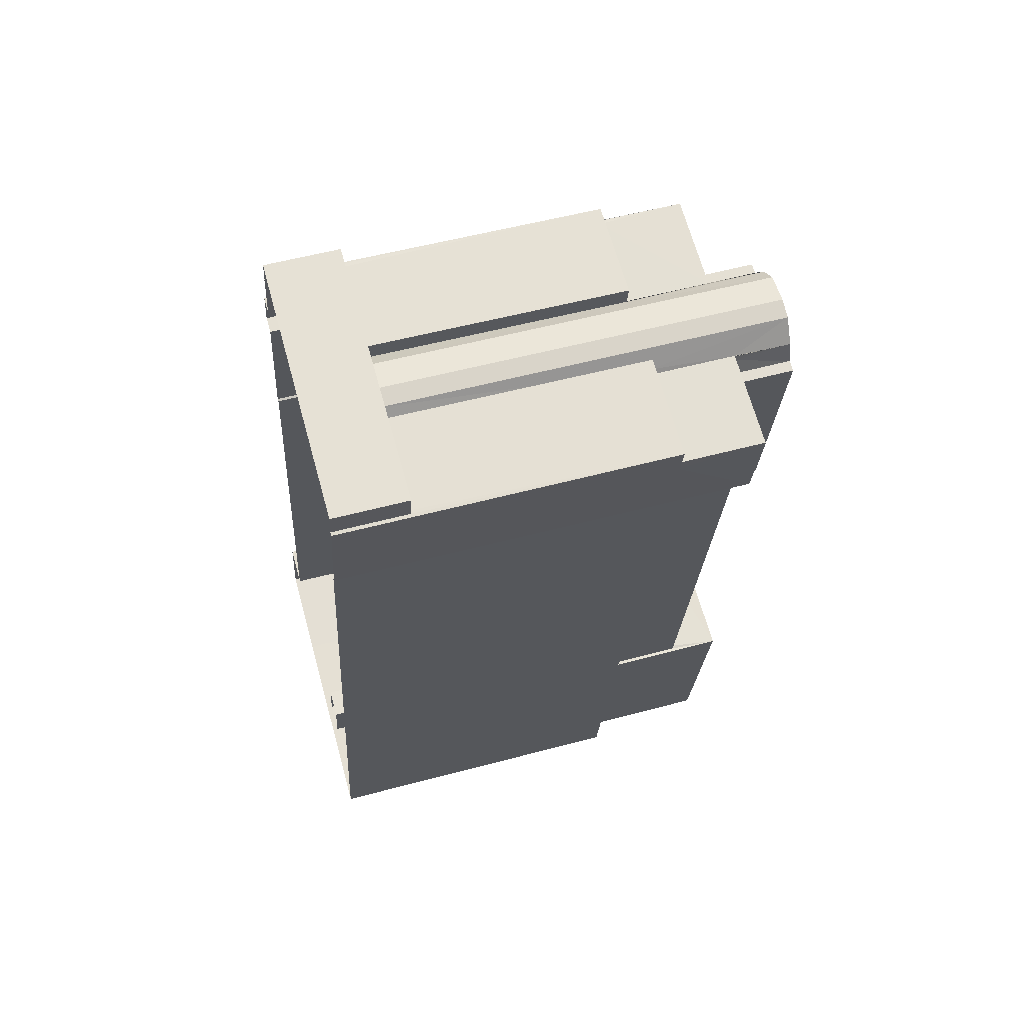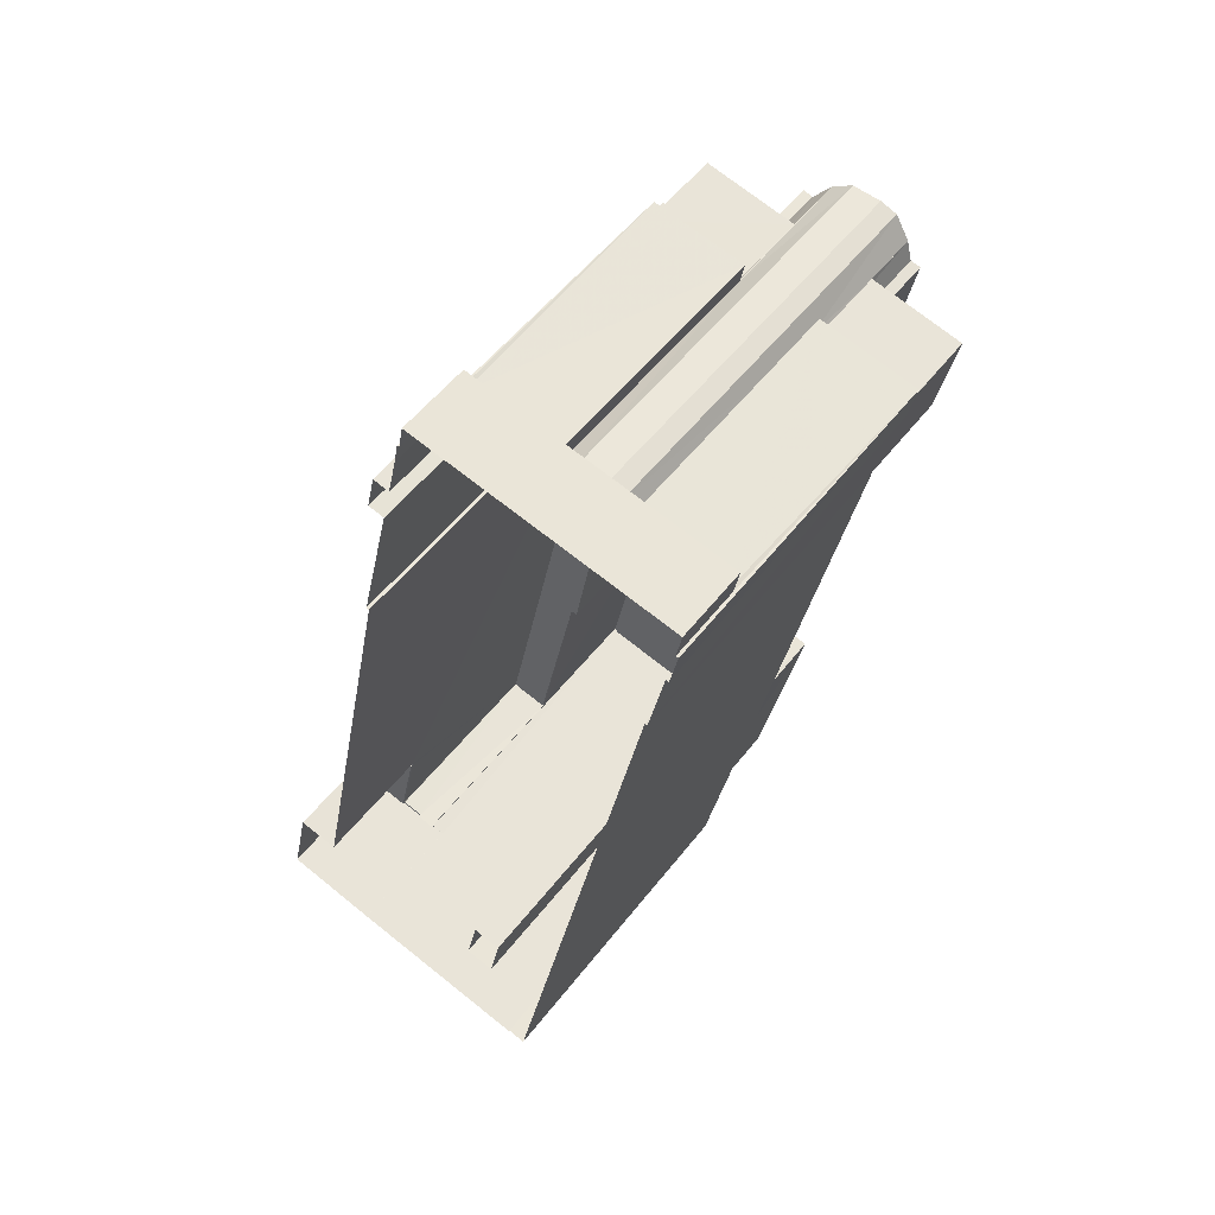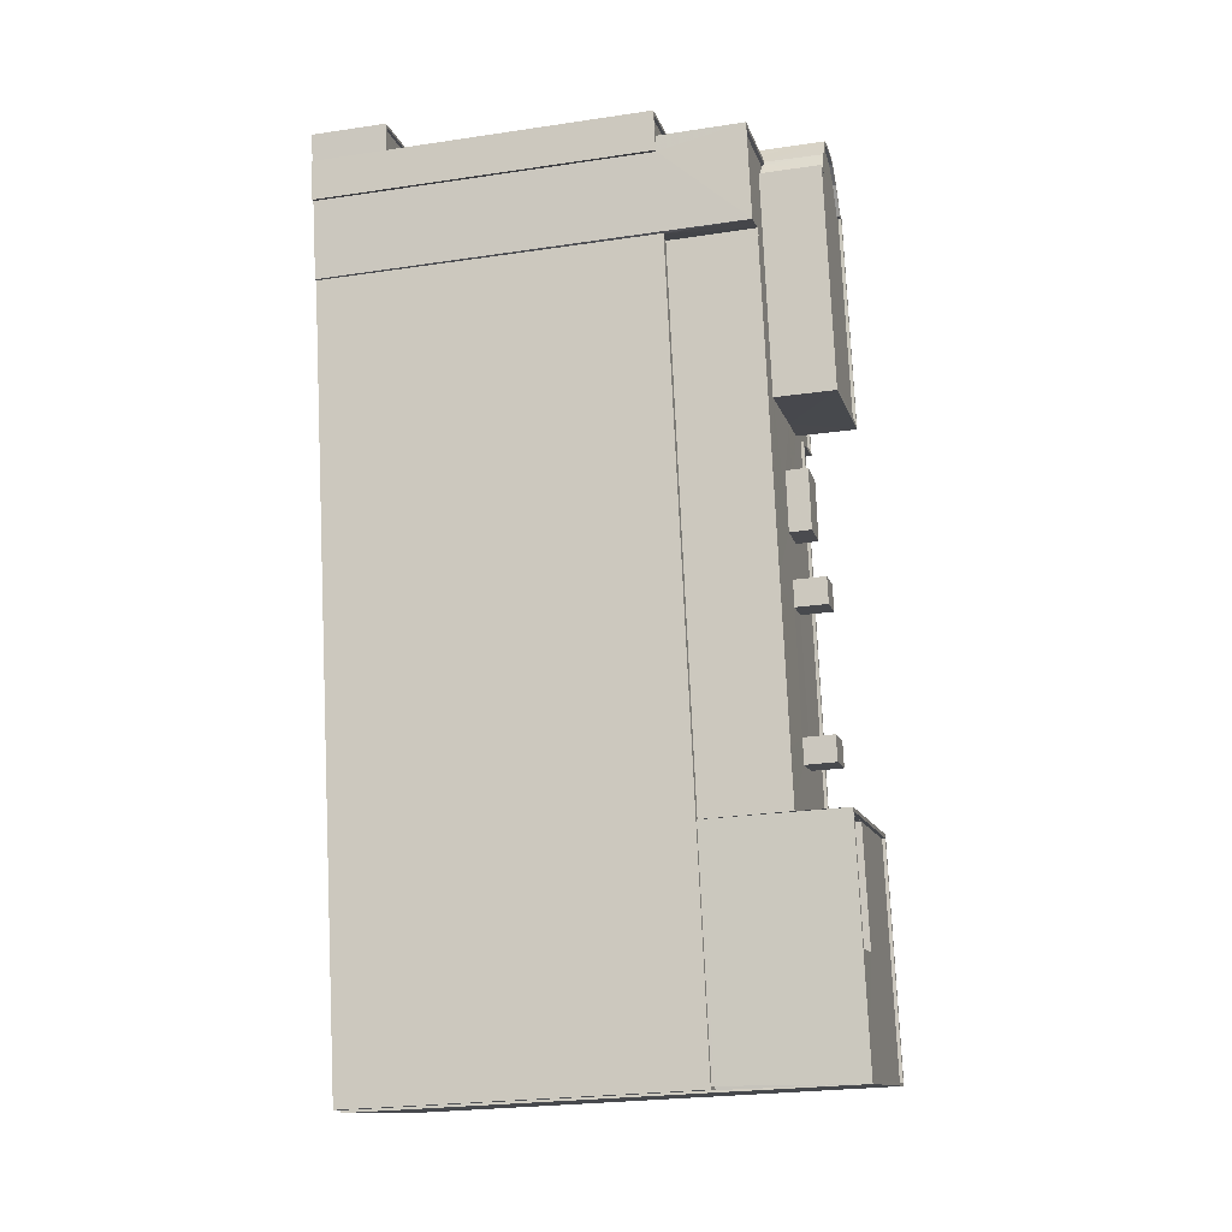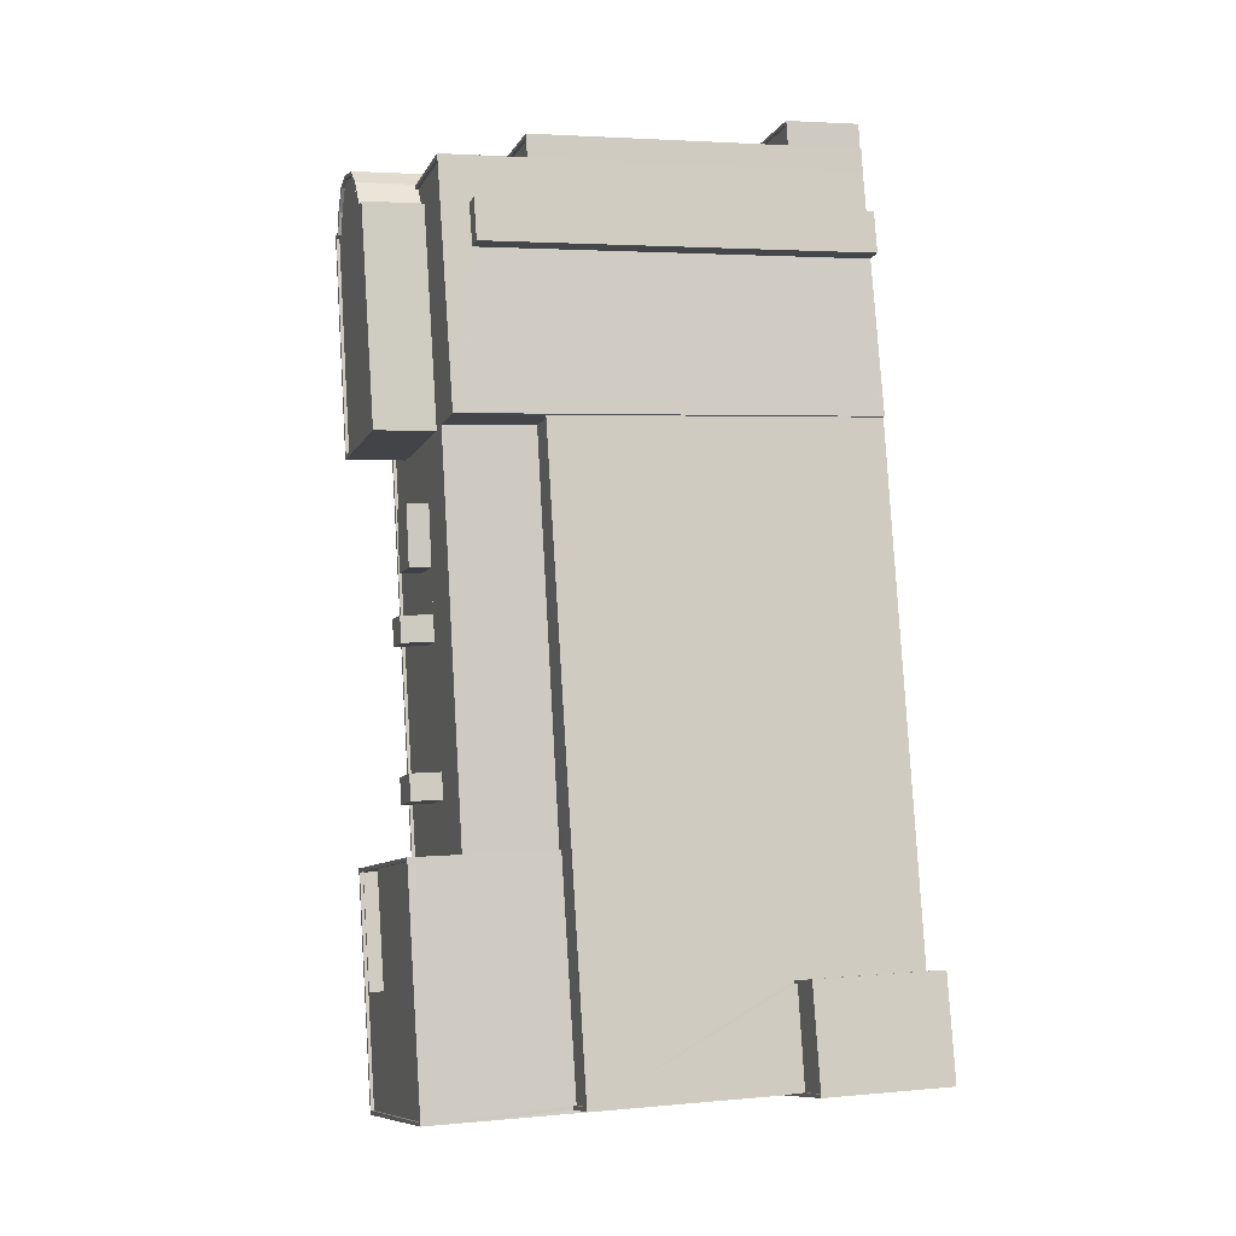
<metadata>
{"format":"obj","ext":"obj","renderer":"f3d","projection":"perspective","resolution":1024,"background":"white","views":[{"elev":55.1,"azim":-105.8,"up":"+Y"},{"elev":53.6,"azim":-143.1,"up":"+Y"},{"elev":-23.8,"azim":-76.0,"up":"+Y"},{"elev":3.4,"azim":72.1,"up":"+Y"}]}
</metadata>
<code>
v 1.237e+05 7.85e+05 19.47
v 1.237e+05 7.85e+05 19.47
v 1.237e+05 7.85e+05 19.47
v 1.236e+05 7.851e+05 19.47
v 1.236e+05 7.851e+05 19.47
v 1.236e+05 7.851e+05 19.47
v 1.236e+05 7.85e+05 19.47
v 1.236e+05 7.85e+05 19.47
v 1.236e+05 7.851e+05 19.47
v 1.236e+05 7.851e+05 19.47
v 1.236e+05 7.851e+05 19.47
v 1.236e+05 7.851e+05 19.47
v 1.236e+05 7.851e+05 19.47
v 1.236e+05 7.851e+05 19.47
v 1.236e+05 7.851e+05 19.47
v 1.236e+05 7.85e+05 19.47
v 1.236e+05 7.85e+05 19.47
v 1.236e+05 7.85e+05 19.47
v 1.236e+05 7.851e+05 19.47
v 1.236e+05 7.851e+05 19.47
v 1.236e+05 7.851e+05 19.47
v 1.236e+05 7.851e+05 19.47
v 1.236e+05 7.851e+05 19.47
v 1.236e+05 7.85e+05 19.47
v 1.236e+05 7.85e+05 19.47
v 1.236e+05 7.851e+05 19.47
v 1.236e+05 7.851e+05 19.47
v 1.236e+05 7.851e+05 19.47
v 1.236e+05 7.85e+05 19.47
v 1.236e+05 7.85e+05 19.47
v 1.236e+05 7.85e+05 46.65
v 1.236e+05 7.85e+05 46.65
v 1.236e+05 7.85e+05 46.65
v 1.236e+05 7.85e+05 46.65
v 1.236e+05 7.85e+05 46.9
v 1.236e+05 7.85e+05 46.9
v 1.236e+05 7.85e+05 46.9
v 1.236e+05 7.85e+05 46.9
v 1.236e+05 7.85e+05 46.65
v 1.236e+05 7.85e+05 46.65
v 1.236e+05 7.851e+05 46.65
v 1.236e+05 7.851e+05 46.65
v 1.236e+05 7.85e+05 46.65
v 1.236e+05 7.85e+05 46.65
v 1.236e+05 7.85e+05 46.9
v 1.236e+05 7.85e+05 46.9
v 1.236e+05 7.85e+05 46.9
v 1.236e+05 7.851e+05 46.9
v 1.236e+05 7.851e+05 46.9
v 1.236e+05 7.85e+05 46.9
v 1.236e+05 7.85e+05 57.6
v 1.236e+05 7.85e+05 57.6
v 1.236e+05 7.85e+05 57.6
v 1.236e+05 7.85e+05 57.6
v 1.236e+05 7.85e+05 57.85
v 1.236e+05 7.85e+05 57.85
v 1.236e+05 7.85e+05 57.85
v 1.236e+05 7.85e+05 57.85
v 1.236e+05 7.85e+05 57.85
v 1.236e+05 7.85e+05 57.85
v 1.236e+05 7.85e+05 57.85
v 1.236e+05 7.85e+05 57.85
v 1.236e+05 7.85e+05 57.6
v 1.236e+05 7.85e+05 57.6
v 1.236e+05 7.85e+05 57.6
v 1.236e+05 7.85e+05 57.6
v 1.237e+05 7.85e+05 29.87
v 1.236e+05 7.85e+05 29.87
v 1.236e+05 7.85e+05 29.87
v 1.236e+05 7.85e+05 30.12
v 1.236e+05 7.85e+05 30.12
v 1.236e+05 7.85e+05 30.12
v 1.237e+05 7.85e+05 30.12
v 1.237e+05 7.85e+05 30.12
v 1.237e+05 7.85e+05 30.12
v 1.237e+05 7.85e+05 30.12
v 1.237e+05 7.85e+05 30.12
v 1.237e+05 7.85e+05 30.12
v 1.237e+05 7.85e+05 30.12
v 1.236e+05 7.85e+05 30.12
v 1.237e+05 7.85e+05 30.12
v 1.237e+05 7.85e+05 30.12
v 1.237e+05 7.85e+05 29.87
v 1.237e+05 7.85e+05 29.87
v 1.237e+05 7.85e+05 29.87
v 1.237e+05 7.85e+05 29.87
v 1.236e+05 7.85e+05 46.29
v 1.236e+05 7.85e+05 46.29
v 1.236e+05 7.851e+05 46.29
v 1.236e+05 7.851e+05 46.29
v 1.237e+05 7.85e+05 46.29
v 1.236e+05 7.85e+05 46.29
v 1.236e+05 7.851e+05 46.54
v 1.237e+05 7.85e+05 46.54
v 1.237e+05 7.85e+05 46.54
v 1.236e+05 7.85e+05 46.54
v 1.236e+05 7.851e+05 46.54
v 1.236e+05 7.85e+05 46.54
v 1.236e+05 7.85e+05 53.41
v 1.236e+05 7.85e+05 53.41
v 1.236e+05 7.85e+05 53.41
v 1.236e+05 7.85e+05 53.41
v 1.236e+05 7.85e+05 53.41
v 1.236e+05 7.85e+05 53.41
v 1.236e+05 7.85e+05 53.41
v 1.236e+05 7.85e+05 53.41
v 1.236e+05 7.85e+05 53.41
v 1.236e+05 7.85e+05 53.41
v 1.236e+05 7.85e+05 53.41
v 1.236e+05 7.851e+05 53.41
v 1.236e+05 7.851e+05 53.41
v 1.236e+05 7.851e+05 53.41
v 1.236e+05 7.851e+05 53.41
v 1.236e+05 7.851e+05 53.41
v 1.236e+05 7.851e+05 53.41
v 1.236e+05 7.851e+05 53.41
v 1.236e+05 7.851e+05 53.41
v 1.236e+05 7.851e+05 53.41
v 1.236e+05 7.851e+05 53.41
v 1.236e+05 7.851e+05 53.41
v 1.236e+05 7.851e+05 53.41
v 1.236e+05 7.851e+05 53.41
v 1.236e+05 7.85e+05 53.41
v 1.236e+05 7.851e+05 53.41
v 1.236e+05 7.851e+05 53.41
v 1.236e+05 7.851e+05 53.41
v 1.236e+05 7.85e+05 53.41
v 1.236e+05 7.85e+05 53.41
v 1.236e+05 7.85e+05 53.41
v 1.236e+05 7.85e+05 53.41
v 1.236e+05 7.85e+05 53.41
v 1.236e+05 7.85e+05 53.41
v 1.236e+05 7.85e+05 53.41
v 1.236e+05 7.85e+05 53.41
v 1.236e+05 7.85e+05 53.41
v 1.236e+05 7.85e+05 53.41
v 1.236e+05 7.85e+05 53.66
v 1.236e+05 7.85e+05 53.66
v 1.236e+05 7.851e+05 53.66
v 1.236e+05 7.851e+05 53.66
v 1.236e+05 7.851e+05 53.66
v 1.236e+05 7.851e+05 53.66
v 1.236e+05 7.851e+05 53.66
v 1.236e+05 7.851e+05 53.66
v 1.236e+05 7.851e+05 53.66
v 1.236e+05 7.851e+05 53.66
v 1.236e+05 7.85e+05 53.66
v 1.236e+05 7.85e+05 53.66
v 1.236e+05 7.85e+05 53.66
v 1.236e+05 7.85e+05 53.66
v 1.236e+05 7.85e+05 53.66
v 1.236e+05 7.85e+05 53.66
v 1.236e+05 7.85e+05 53.66
v 1.236e+05 7.85e+05 53.66
v 1.236e+05 7.851e+05 53.66
v 1.236e+05 7.851e+05 53.66
v 1.236e+05 7.851e+05 53.66
v 1.236e+05 7.851e+05 53.66
v 1.236e+05 7.851e+05 53.66
v 1.236e+05 7.851e+05 53.66
v 1.236e+05 7.851e+05 53.66
v 1.236e+05 7.851e+05 53.66
v 1.236e+05 7.851e+05 53.66
v 1.236e+05 7.851e+05 46.5
v 1.236e+05 7.851e+05 46.5
v 1.236e+05 7.851e+05 46.5
v 1.236e+05 7.851e+05 46.5
v 1.236e+05 7.851e+05 46.75
v 1.236e+05 7.851e+05 46.75
v 1.236e+05 7.851e+05 46.75
v 1.236e+05 7.851e+05 46.75
v 1.236e+05 7.851e+05 46.75
v 1.236e+05 7.851e+05 46.75
v 1.236e+05 7.851e+05 46.75
v 1.236e+05 7.851e+05 46.75
v 1.236e+05 7.851e+05 46.75
v 1.236e+05 7.851e+05 46.75
v 1.236e+05 7.851e+05 25.31
v 1.236e+05 7.851e+05 25.31
v 1.236e+05 7.851e+05 25.31
v 1.236e+05 7.851e+05 25.31
v 1.236e+05 7.851e+05 25.31
v 1.236e+05 7.851e+05 25.31
v 1.236e+05 7.851e+05 25.31
v 1.236e+05 7.851e+05 25.31
v 1.236e+05 7.851e+05 25.31
v 1.236e+05 7.851e+05 25.31
v 1.236e+05 7.851e+05 25.31
v 1.236e+05 7.851e+05 25.56
v 1.236e+05 7.851e+05 25.56
v 1.236e+05 7.851e+05 25.56
v 1.236e+05 7.851e+05 25.56
v 1.236e+05 7.851e+05 25.56
v 1.236e+05 7.851e+05 25.56
v 1.236e+05 7.851e+05 25.56
v 1.236e+05 7.851e+05 25.56
v 1.236e+05 7.851e+05 46.49
v 1.236e+05 7.851e+05 46.49
v 1.236e+05 7.851e+05 46.49
v 1.236e+05 7.851e+05 46.49
v 1.236e+05 7.851e+05 46.74
v 1.236e+05 7.851e+05 46.74
v 1.236e+05 7.851e+05 46.74
v 1.236e+05 7.851e+05 46.74
v 1.236e+05 7.851e+05 46.74
v 1.236e+05 7.851e+05 46.74
v 1.236e+05 7.851e+05 46.74
v 1.236e+05 7.851e+05 46.74
v 1.236e+05 7.851e+05 46.74
v 1.236e+05 7.851e+05 46.74
v 1.236e+05 7.851e+05 46.74
v 1.236e+05 7.851e+05 58.03
v 1.236e+05 7.851e+05 58.03
v 1.236e+05 7.851e+05 58.03
v 1.236e+05 7.851e+05 58.03
v 1.236e+05 7.851e+05 58.03
v 1.236e+05 7.851e+05 58.03
v 1.236e+05 7.851e+05 58.03
v 1.236e+05 7.851e+05 58.03
v 1.236e+05 7.851e+05 58.03
v 1.236e+05 7.851e+05 58.03
v 1.236e+05 7.851e+05 58.03
v 1.236e+05 7.851e+05 58.28
v 1.236e+05 7.851e+05 58.28
v 1.236e+05 7.851e+05 58.28
v 1.236e+05 7.851e+05 58.28
v 1.236e+05 7.851e+05 58.28
v 1.236e+05 7.851e+05 58.28
v 1.236e+05 7.851e+05 58.28
v 1.236e+05 7.851e+05 58.28
v 1.236e+05 7.851e+05 58.28
v 1.236e+05 7.851e+05 58.28
v 1.236e+05 7.851e+05 58.28
v 1.236e+05 7.851e+05 58.28
v 1.236e+05 7.851e+05 58.28
v 1.236e+05 7.851e+05 58.28
v 1.236e+05 7.851e+05 58.28
v 1.236e+05 7.851e+05 58.28
v 1.236e+05 7.851e+05 58.28
v 1.236e+05 7.851e+05 58.28
v 1.236e+05 7.851e+05 58.28
v 1.236e+05 7.851e+05 58.28
v 1.236e+05 7.851e+05 58.28
v 1.236e+05 7.851e+05 58.28
v 1.236e+05 7.85e+05 56
v 1.236e+05 7.85e+05 56
v 1.236e+05 7.85e+05 56
v 1.236e+05 7.85e+05 56
v 1.236e+05 7.85e+05 55.17
v 1.236e+05 7.85e+05 55.17
v 1.236e+05 7.85e+05 55.17
v 1.236e+05 7.851e+05 55.17
v 1.236e+05 7.85e+05 55.92
v 1.236e+05 7.85e+05 55.92
v 1.236e+05 7.85e+05 55.92
v 1.236e+05 7.85e+05 55.92
v 1.236e+05 7.851e+05 51.43
v 1.236e+05 7.851e+05 51.43
v 1.236e+05 7.851e+05 51.43
v 1.236e+05 7.851e+05 51.43
f 1 2 3
f 4 5 6
f 7 2 8
f 9 10 11
f 12 5 13
f 14 9 15
f 16 7 17
f 18 12 3
f 19 14 20
f 5 19 6
f 9 21 10
f 22 23 21
f 24 16 25
f 26 22 21
f 27 26 28
f 29 25 28
f 7 3 2
f 12 28 5
f 26 9 14
f 30 7 16
f 18 3 30
f 18 29 12
f 19 26 14
f 5 28 19
f 26 21 9
f 24 25 29
f 16 24 30
f 28 26 19
f 29 28 12
f 30 3 7
f 31 32 33
f 34 31 33
f 35 36 37
f 38 35 37
f 39 40 41
f 42 41 43
f 39 44 40
f 41 40 43
f 45 46 47
f 46 48 49
f 47 46 50
f 46 49 50
f 51 52 53
f 51 54 52
f 55 56 57
f 58 55 57
f 55 59 60
f 56 55 60
f 60 61 62
f 60 59 61
f 61 58 57
f 62 61 57
f 52 63 64
f 64 65 66
f 66 65 53
f 65 51 53
f 52 54 63
f 63 65 64
f 67 68 69
f 70 71 72
f 73 74 75
f 76 74 73
f 71 77 72
f 76 78 77
f 79 80 72
f 81 78 82
f 79 72 81
f 78 76 73
f 72 77 81
f 81 77 78
f 83 84 85
f 83 86 84
f 87 88 89
f 89 88 90
f 90 88 91
f 88 92 91
f 93 94 95
f 95 94 96
f 93 97 94
f 96 94 98
f 99 100 101
f 102 103 104
f 99 104 100
f 104 103 100
f 105 106 107
f 108 107 109
f 110 111 112
f 109 106 110
f 111 113 112
f 114 115 116
f 112 113 117
f 114 109 110
f 118 112 117
f 115 110 112
f 107 106 109
f 115 114 110
f 119 120 121
f 119 121 122
f 116 123 114
f 124 125 120
f 116 126 123
f 121 125 126
f 109 127 108
f 128 129 127
f 125 128 126
f 130 127 109
f 126 130 123
f 121 120 125
f 130 128 127
f 126 128 130
f 131 102 104
f 102 131 128
f 101 132 99
f 128 131 129
f 106 132 101
f 129 131 132
f 105 129 132
f 105 132 106
f 133 134 135
f 136 133 135
f 137 138 139
f 137 139 140
f 141 142 143
f 139 144 145
f 145 144 142
f 146 141 143
f 145 142 141
f 140 139 145
f 147 148 149
f 149 148 150
f 147 151 148
f 150 148 152
f 153 154 155
f 156 157 155
f 157 156 158
f 158 159 160
f 160 159 161
f 161 159 162
f 155 154 163
f 156 159 158
f 163 156 155
f 164 165 166
f 164 167 165
f 168 169 170
f 169 171 170
f 172 173 174
f 170 171 175
f 172 174 176
f 172 176 177
f 177 176 175
f 176 170 175
f 178 179 180
f 178 181 182
f 179 183 184
f 184 185 186
f 185 187 188
f 183 187 185
f 178 182 183
f 183 179 178
f 183 185 184
f 189 190 191
f 191 190 192
f 193 194 195
f 196 193 195
f 190 194 192
f 195 194 190
f 197 198 199
f 200 197 199
f 201 202 203
f 203 204 205
f 206 207 208
f 209 204 210
f 208 207 210
f 207 211 209
f 205 204 209
f 201 203 205
f 207 209 210
f 212 213 214
f 215 214 216
f 212 217 213
f 218 219 220
f 221 218 222
f 216 213 222
f 220 216 222
f 214 213 216
f 218 220 222
f 223 224 225
f 226 223 227
f 224 228 225
f 227 223 225
f 229 230 231
f 232 229 233
f 232 233 234
f 231 230 235
f 236 237 238
f 234 239 227
f 240 236 241
f 242 235 240
f 238 237 228
f 227 239 226
f 224 238 228
f 241 236 238
f 243 240 241
f 242 240 243
f 231 235 242
f 229 231 244
f 229 244 233
f 234 233 239
f 245 246 247
f 245 248 246
f 249 250 251
f 252 249 251
f 253 254 255
f 256 253 255
f 257 258 259
f 260 257 259
f 32 37 33
f 32 38 37
f 24 29 36
f 35 24 36
f 45 39 46
f 45 44 39
f 41 48 46
f 39 41 46
f 25 50 49
f 28 25 49
f 50 25 16
f 47 50 16
f 32 31 38
f 24 35 30
f 31 51 38
f 30 35 65
f 38 51 65
f 35 38 65
f 18 30 147
f 30 65 147
f 136 151 133
f 133 151 63
f 147 65 63
f 151 147 63
f 54 152 63
f 63 152 133
f 54 150 152
f 133 152 134
f 150 54 149
f 54 51 149
f 149 31 34
f 149 51 31
f 45 60 40
f 60 45 56
f 56 47 17
f 40 44 45
f 17 47 16
f 45 47 56
f 72 57 70
f 7 70 17
f 17 70 56
f 70 57 56
f 60 153 40
f 60 62 137
f 40 153 43
f 138 88 87
f 138 62 88
f 103 154 100
f 137 62 138
f 100 154 137
f 153 60 154
f 154 60 137
f 69 68 80
f 80 96 72
f 72 96 57
f 98 92 88
f 98 88 62
f 57 98 62
f 68 96 80
f 57 96 98
f 58 66 53
f 55 58 53
f 59 55 53
f 52 59 53
f 61 59 52
f 64 61 52
f 66 61 64
f 66 58 61
f 67 69 80
f 79 67 80
f 75 85 73
f 75 83 85
f 73 85 84
f 78 73 84
f 82 78 84
f 86 82 84
f 76 2 1
f 76 77 2
f 2 71 8
f 2 77 71
f 70 8 71
f 70 7 8
f 74 76 1
f 3 74 1
f 82 86 75
f 82 95 81
f 95 74 93
f 86 83 75
f 12 74 3
f 93 74 12
f 95 75 74
f 95 82 75
f 68 79 96
f 96 79 95
f 68 67 79
f 95 79 81
f 92 94 91
f 92 98 94
f 90 94 97
f 90 91 94
f 97 139 89
f 139 97 144
f 144 93 13
f 89 90 97
f 13 93 12
f 97 93 144
f 37 149 34
f 149 37 147
f 147 36 18
f 34 33 37
f 18 36 29
f 37 36 147
f 41 42 48
f 28 49 27
f 42 155 48
f 27 49 157
f 48 155 157
f 49 48 157
f 158 206 157
f 157 206 27
f 158 207 206
f 27 206 26
f 20 14 169
f 20 169 142
f 142 168 143
f 174 173 143
f 165 167 174
f 165 174 168
f 169 168 142
f 168 174 143
f 144 13 257
f 13 5 257
f 142 144 257
f 20 142 260
f 19 20 260
f 260 142 257
f 87 89 139
f 138 87 139
f 155 43 153
f 155 42 43
f 197 200 201
f 202 201 160
f 160 211 158
f 158 211 207
f 201 200 211
f 160 201 211
f 141 113 111
f 145 141 111
f 140 111 110
f 140 145 111
f 106 101 137
f 110 106 140
f 101 100 137
f 140 106 137
f 151 135 148
f 151 136 135
f 125 163 128
f 163 154 128
f 128 154 102
f 154 103 102
f 134 148 135
f 134 152 148
f 156 125 124
f 156 163 125
f 159 124 120
f 159 156 124
f 117 113 141
f 146 117 141
f 119 159 120
f 119 162 159
f 174 167 164
f 176 174 164
f 176 164 166
f 170 176 166
f 165 170 166
f 165 168 170
f 186 185 196
f 9 193 15
f 185 175 196
f 15 193 171
f 196 175 171
f 193 196 171
f 14 15 171
f 169 14 171
f 175 188 177
f 175 185 188
f 21 192 10
f 21 191 192
f 192 194 11
f 10 192 11
f 193 11 194
f 193 9 11
f 196 195 184
f 186 196 184
f 189 179 190
f 189 180 179
f 195 190 179
f 184 195 179
f 198 201 205
f 198 197 201
f 209 200 199
f 209 211 200
f 209 199 198
f 205 209 198
f 26 208 22
f 26 206 208
f 210 23 22
f 208 210 22
f 189 204 178
f 204 189 210
f 210 191 23
f 178 180 189
f 23 191 21
f 189 191 210
f 181 178 204
f 203 181 204
f 161 235 160
f 235 230 160
f 202 160 203
f 203 230 182
f 203 182 181
f 160 230 203
f 224 217 212
f 224 223 217
f 238 212 214
f 238 224 212
f 238 214 215
f 241 238 215
f 243 215 216
f 243 241 215
f 243 216 220
f 242 243 220
f 231 220 219
f 231 242 220
f 244 219 218
f 244 231 219
f 244 218 221
f 233 244 221
f 233 221 222
f 239 233 222
f 239 222 213
f 226 239 213
f 226 213 217
f 223 226 217
f 126 116 237
f 116 115 228
f 116 228 237
f 126 236 121
f 126 237 236
f 121 240 122
f 121 236 240
f 235 162 240
f 240 162 122
f 235 161 162
f 122 162 119
f 183 182 230
f 229 183 230
f 187 183 229
f 232 187 229
f 172 177 234
f 234 177 232
f 232 177 187
f 177 188 187
f 173 172 143
f 172 234 143
f 117 146 118
f 118 146 227
f 146 234 227
f 143 234 146
f 227 225 112
f 118 227 112
f 225 228 115
f 112 225 115
f 127 247 246
f 127 129 247
f 127 246 108
f 246 248 108
f 248 107 108
f 105 107 248
f 245 105 248
f 247 105 245
f 247 129 105
f 109 250 130
f 109 251 250
f 130 249 123
f 130 250 249
f 123 252 114
f 123 249 252
f 252 251 109
f 114 252 109
f 104 255 131
f 104 256 255
f 131 254 132
f 131 255 254
f 254 253 99
f 132 254 99
f 99 256 104
f 99 253 256
f 5 4 258
f 257 5 258
f 260 259 6
f 19 260 6
f 259 4 6
f 259 258 4

</code>
